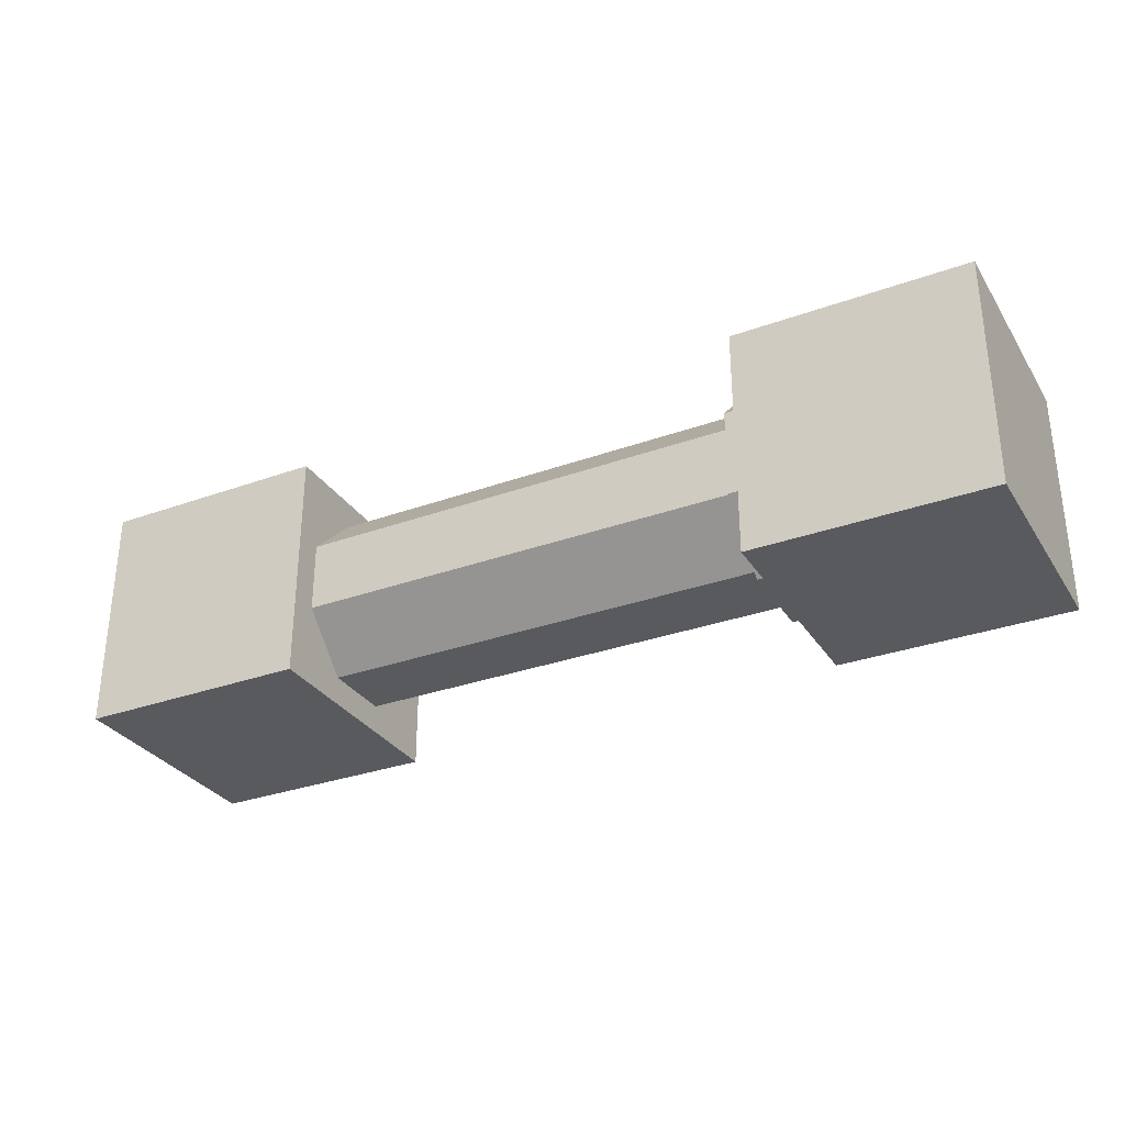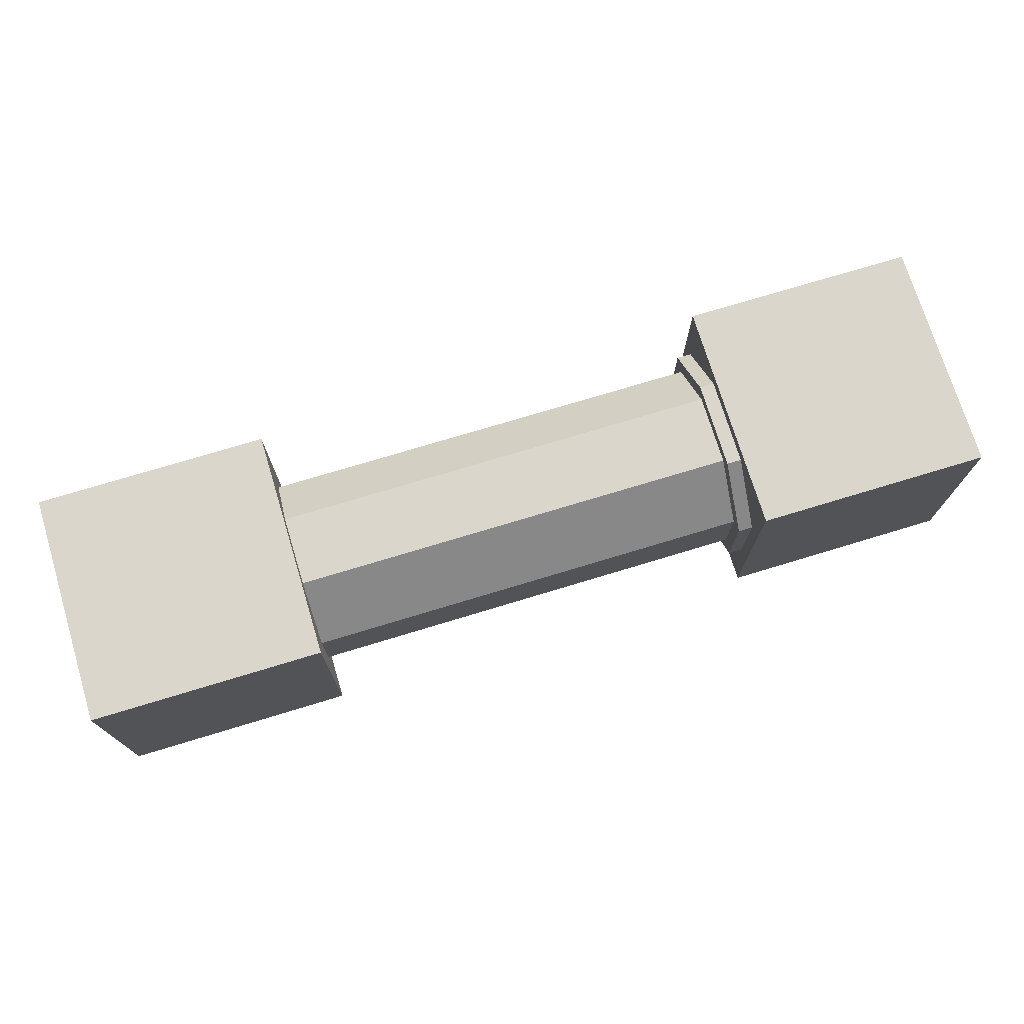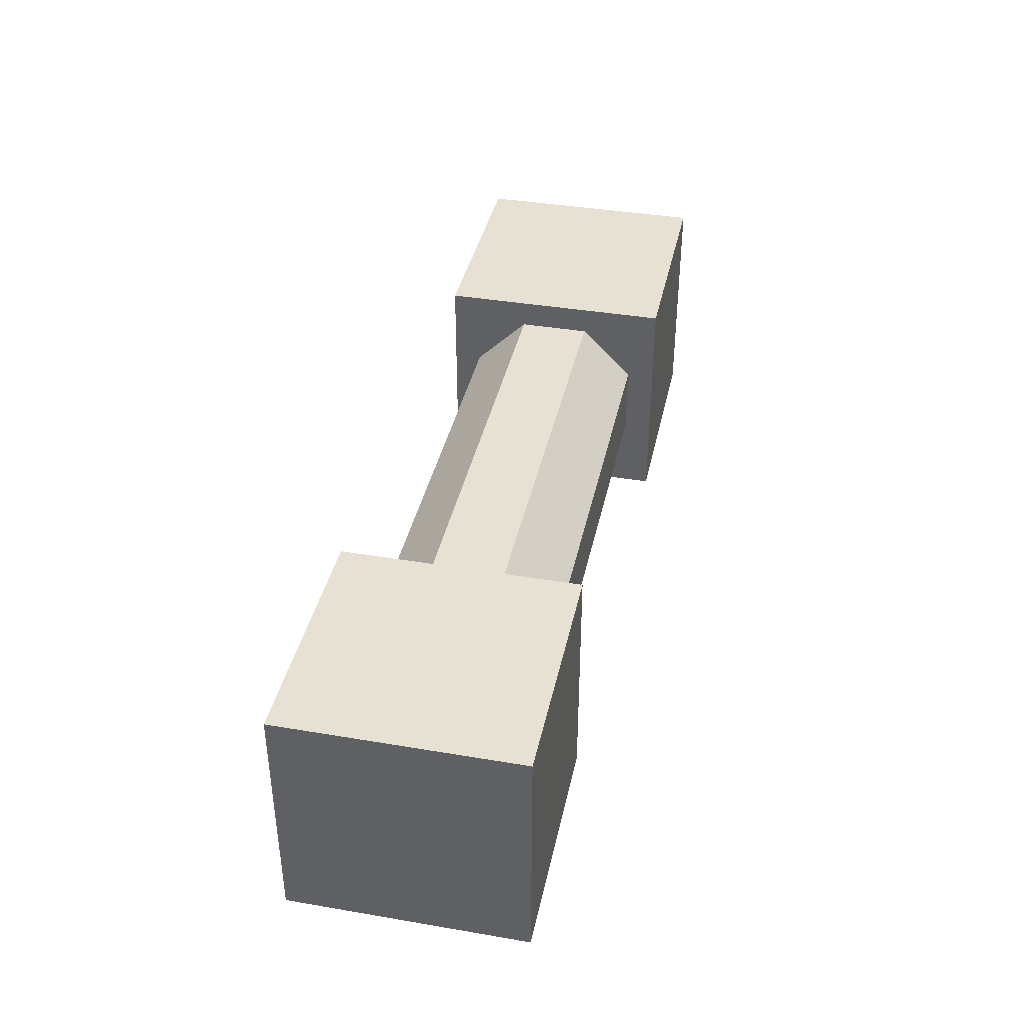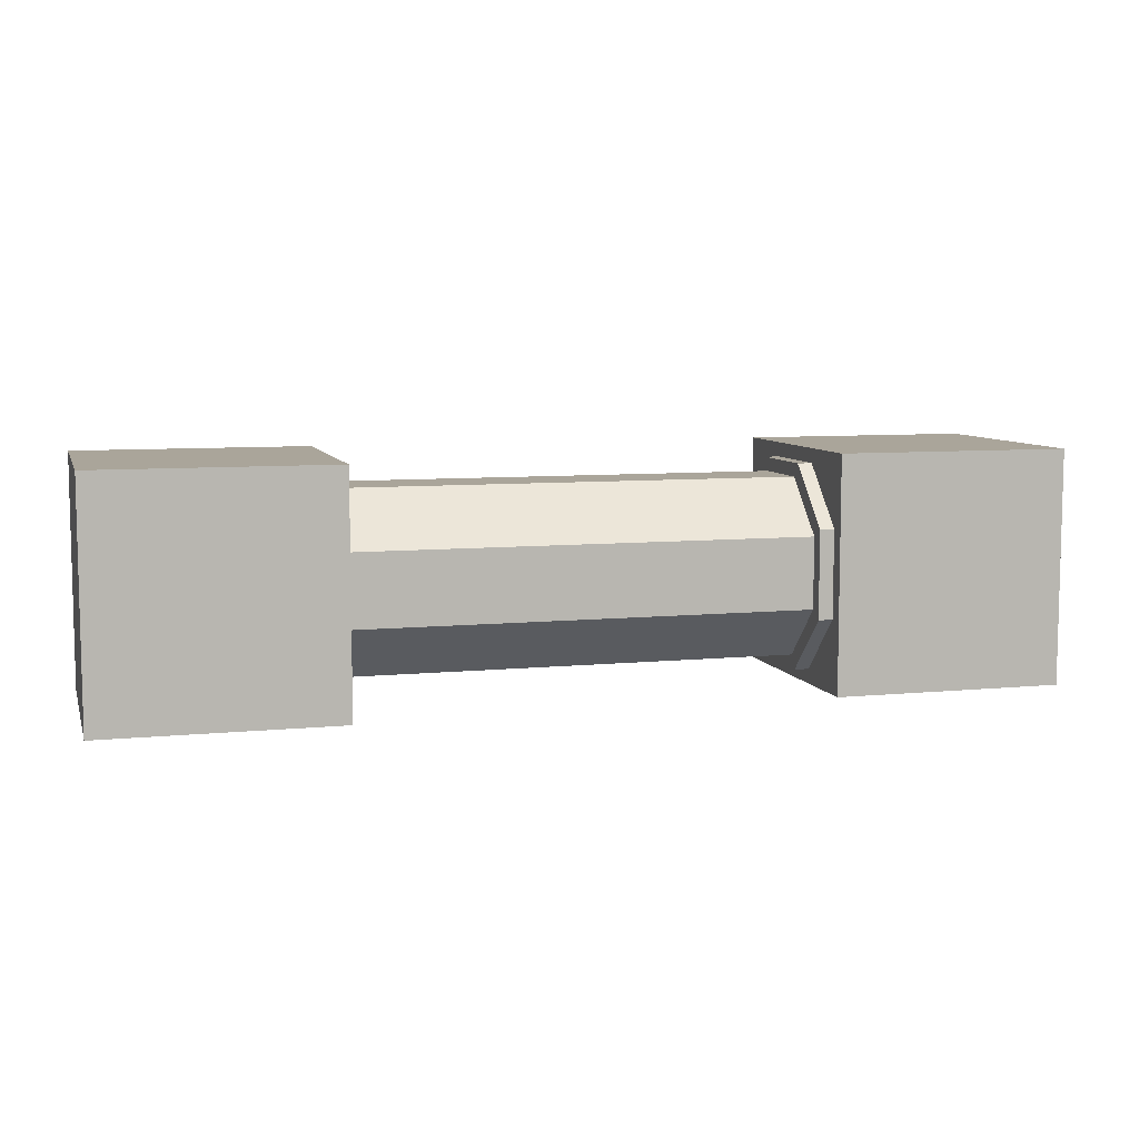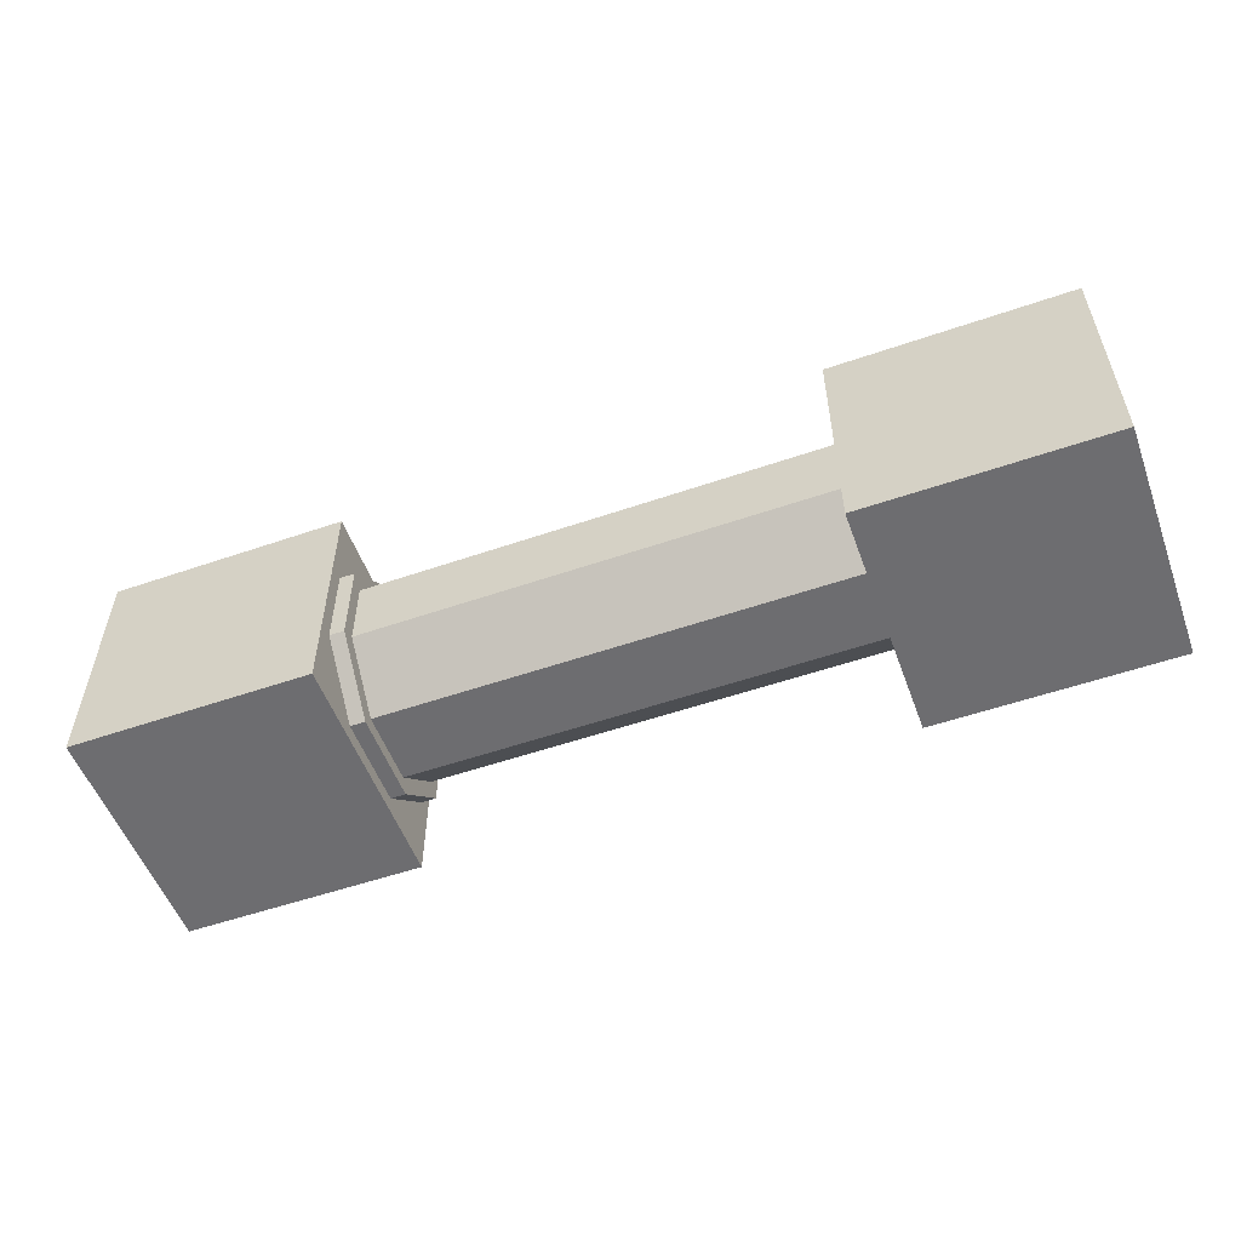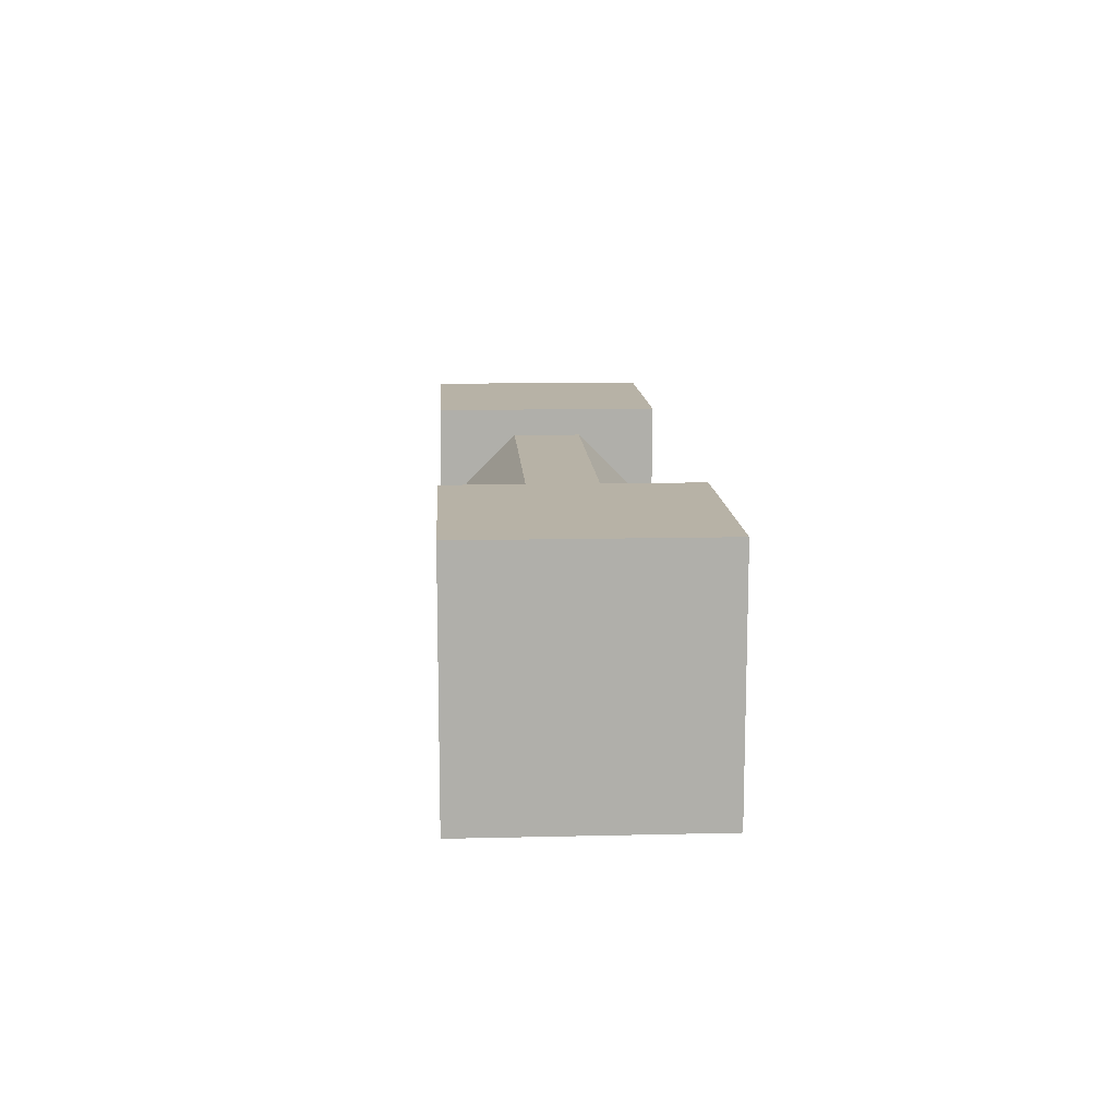
<metadata>
{"format":"obj","ext":"obj","renderer":"f3d","projection":"perspective","resolution":1024,"background":"white","views":[{"elev":-31.1,"azim":-152.7,"up":"+Y"},{"elev":73.6,"azim":163.1,"up":"+Y"},{"elev":38.9,"azim":-78.0,"up":"+Y"},{"elev":7.7,"azim":164.4,"up":"+Z"},{"elev":-54.1,"azim":20.1,"up":"+Y"},{"elev":12.3,"azim":-93.2,"up":"+Y"}]}
</metadata>
<code>
o Cube_Cube.005
v -2 1 1
v -2 0 0
v -2 -0 1
v -2 1 0
v -3 0 0
v -3 1 0
v -3 -0 1
v -3 1 1
f 6 5 7 8
f 8 7 3 1
f 5 2 3 7
f 4 6 8 1
f 1 3 2 4
f 4 2 5 6
o Cylinder_Cylinder.012
v -2 0.8789 0.3484
v 0 0.6516 0.1211
v 0 0.8789 0.3484
v -2 0.6516 0.1211
v 0 0.3484 0.1211
v -2 0.3484 0.1211
v 0 0.1211 0.3484
v -2 0.1211 0.3484
v 0 0.1211 0.6516
v -2 0.1211 0.6516
v 0 0.3484 0.8789
v -2 0.3484 0.8789
v 0 0.6516 0.8789
v -2 0.6516 0.8789
v 0 0.8789 0.6516
v -2 0.8789 0.6516
f 12 10 13 14
f 14 13 15 16
f 24 23 11 9
f 15 13 10 11 23 21 19 17
f 20 19 21 22
f 22 21 23 24
f 16 15 17 18
f 18 17 19 20
f 14 16 18 20 22 24 9 12
f 9 11 10 12
o Cube.002_Cube.001
v 0 1 0
v 0 -0 1
v 0 0 0
v 0 1 1
v 1 -0 1
v 1 1 1
v 1 0 0
v 1 1 0
f 32 31 27 25
f 28 26 29 30
f 29 26 27 31
f 28 30 32 25
f 25 27 26 28
f 30 29 31 32
o Cylinder.001
v -2 0.0625 0.3125
v -1.938 0.0625 0.6875
v -1.938 0.0625 0.3125
v -2 0.0625 0.6875
v -1.938 0.3125 0.9375
v -2 0.6875 0.9375
v -1.938 0.6875 0.9375
v -2 0.9375 0.6875
v -1.938 0.9375 0.6875
v -2 0.9375 0.3125
v -1.938 0.9375 0.3125
v -1.938 0.6875 0.0625
v -2 0.3125 0.9375
v -2 0.6875 0.0625
v -1.938 0.3125 0.0625
v -2 0.3125 0.0625
v -2 0.5 0.9375
v -2 0.0625 0.5
v -2 0.1875 0.8125
v -2 0.8125 0.8125
v -2 0.9375 0.5
v -2 0.8125 0.1875
v -2 0.1875 0.1875
v -2 0.5 0.0625
f 53 43 42
f 49 39 38
f 50 35 34
f 54 43 44
f 56 44 47
f 55 47 35
f 52 41 40
f 35 41 37
f 51 34 37
f 56 49 53
f 44 35 47
f 35 37 34
f 37 41 39
f 41 44 43
f 44 41 35
f 52 49 38
f 49 51 45
f 51 50 36
f 50 55 33
f 55 56 48
f 56 54 46
f 54 53 42
f 53 52 40
f 52 53 49
f 49 50 51
f 56 55 50
f 49 56 50
f 56 53 54
f 43 53 41
f 41 53 40
f 39 49 37
f 37 49 45
f 35 50 33
f 50 34 36
f 43 54 42
f 54 44 46
f 44 56 46
f 56 47 48
f 47 55 48
f 55 35 33
f 41 52 39
f 39 52 38
f 34 51 36
f 51 37 45

</code>
